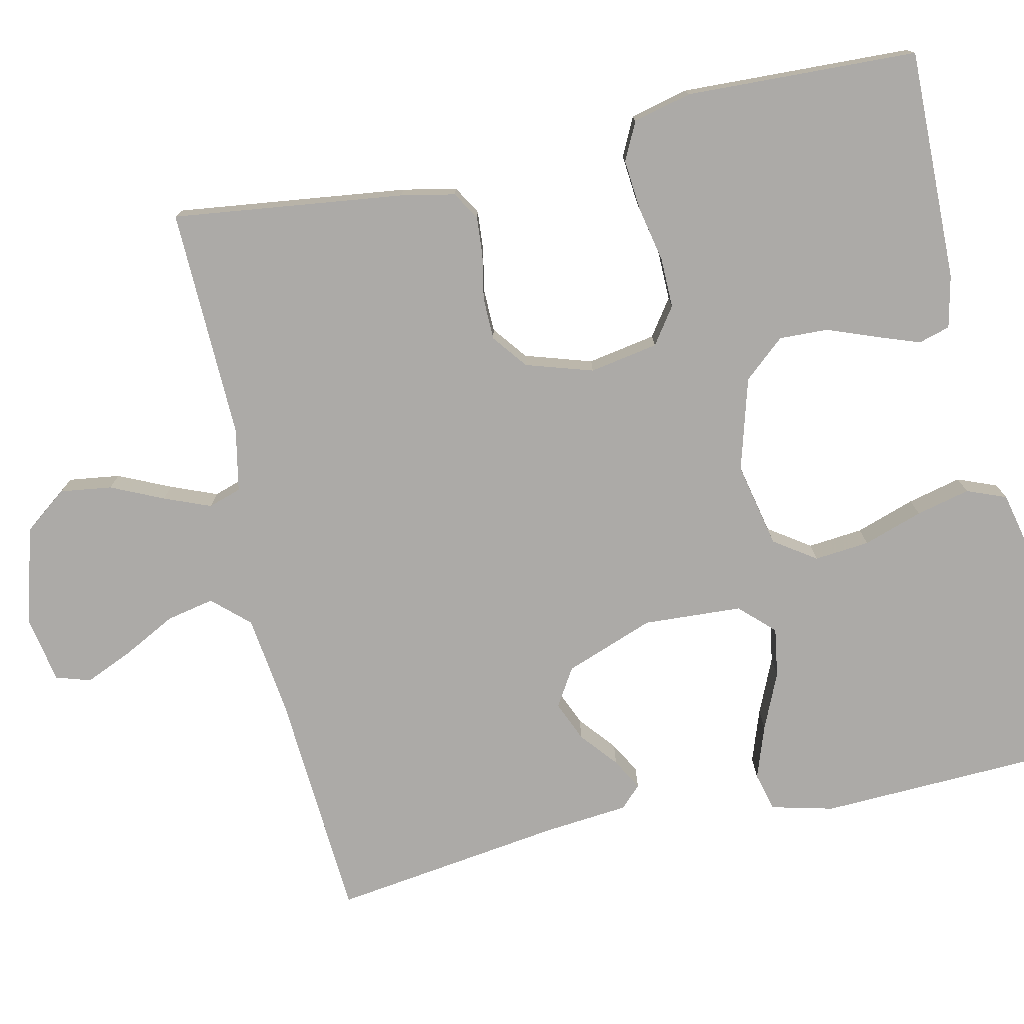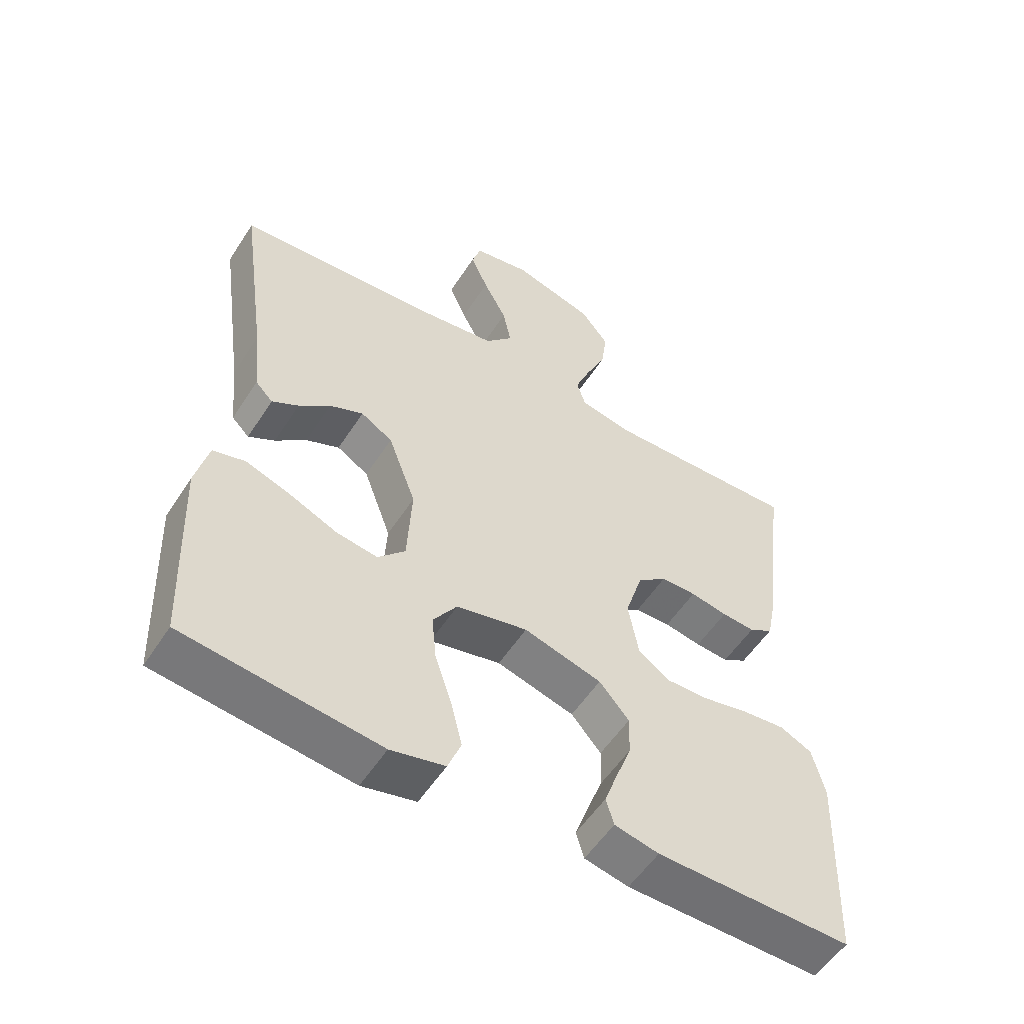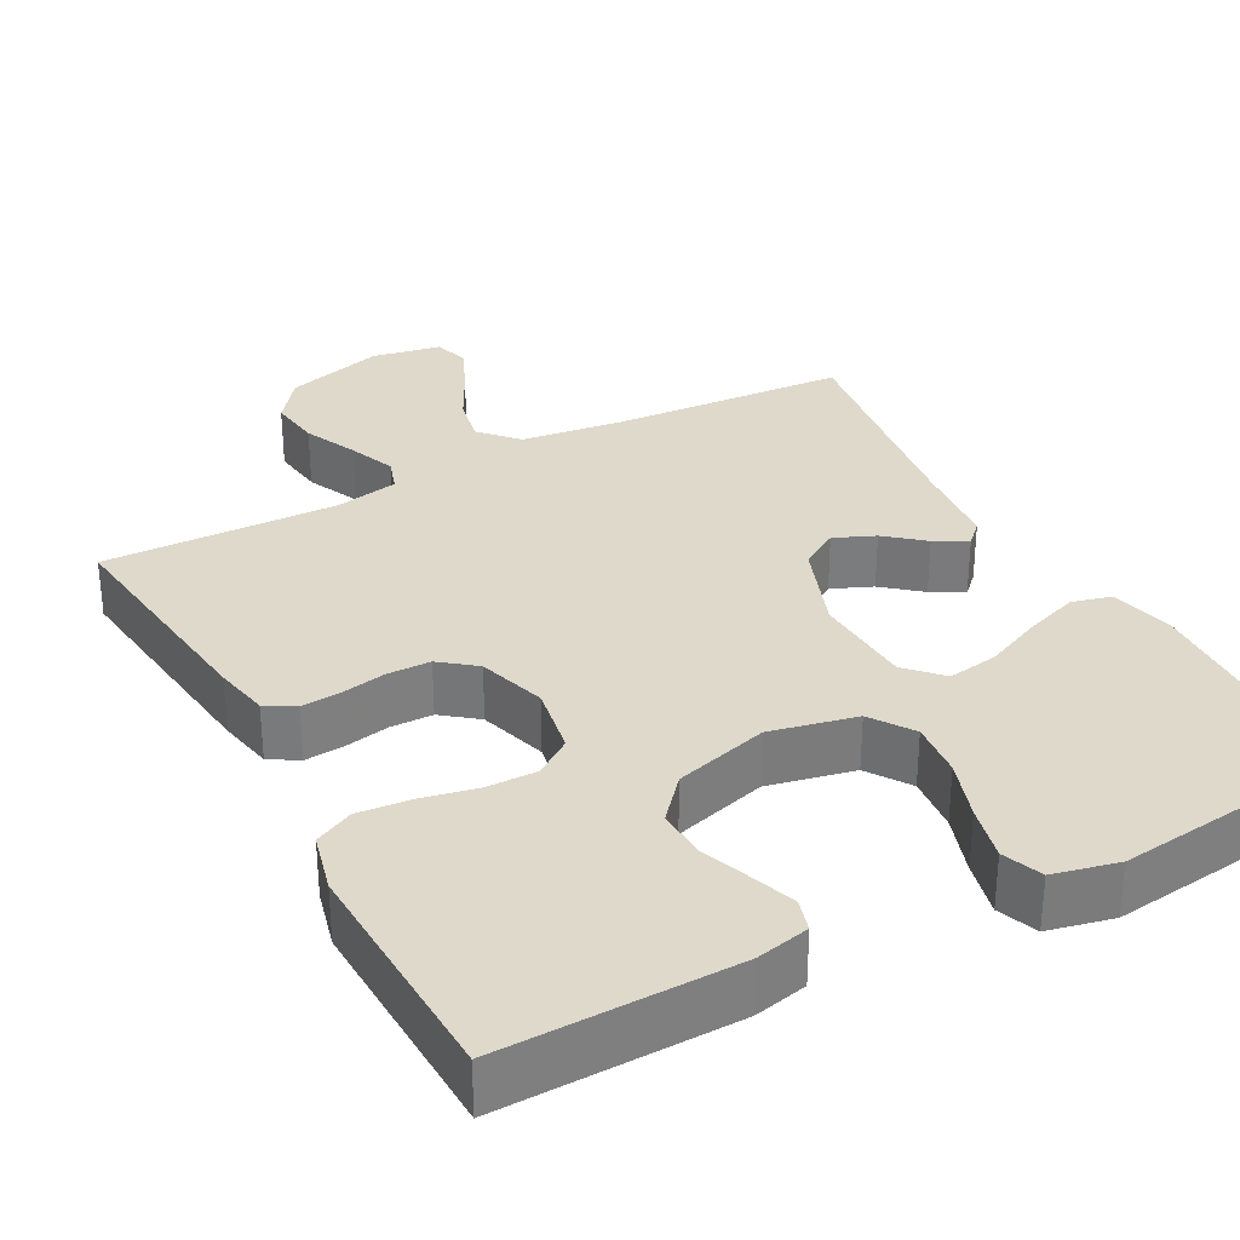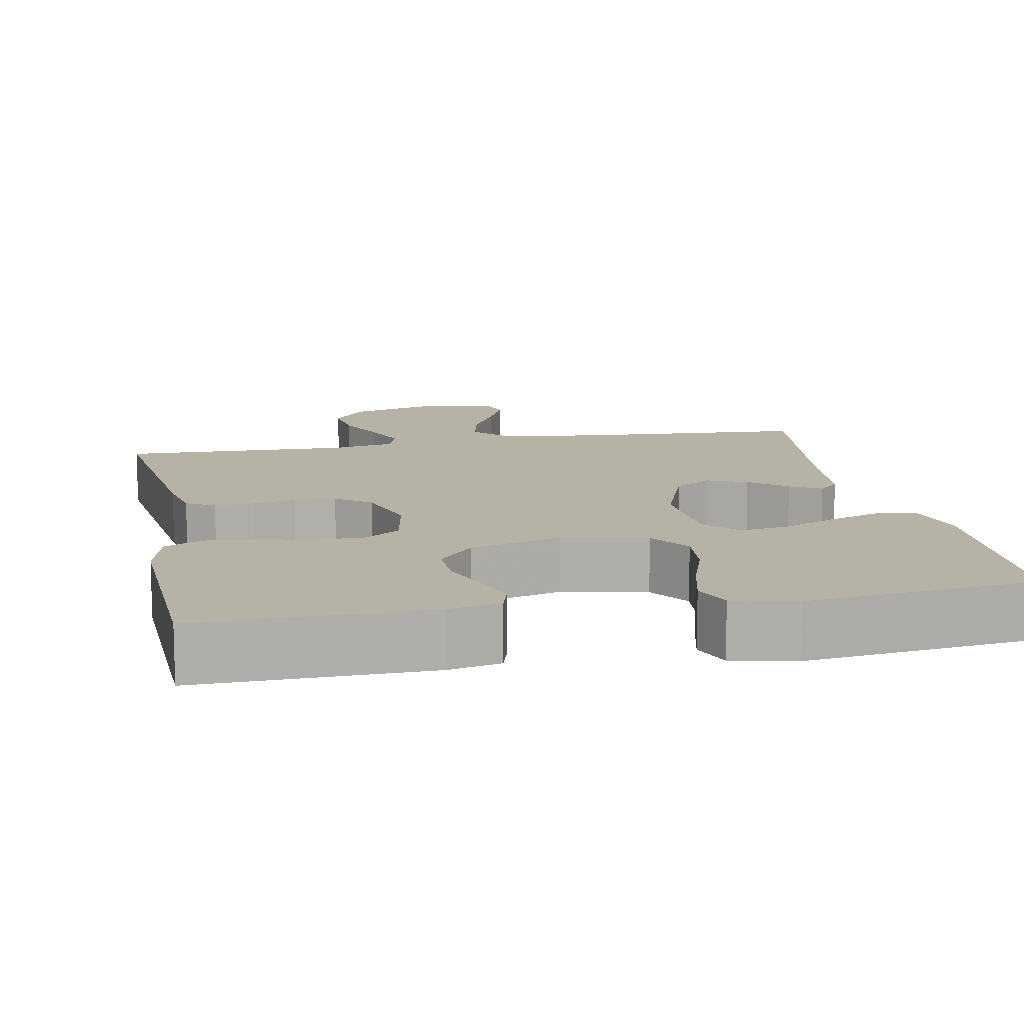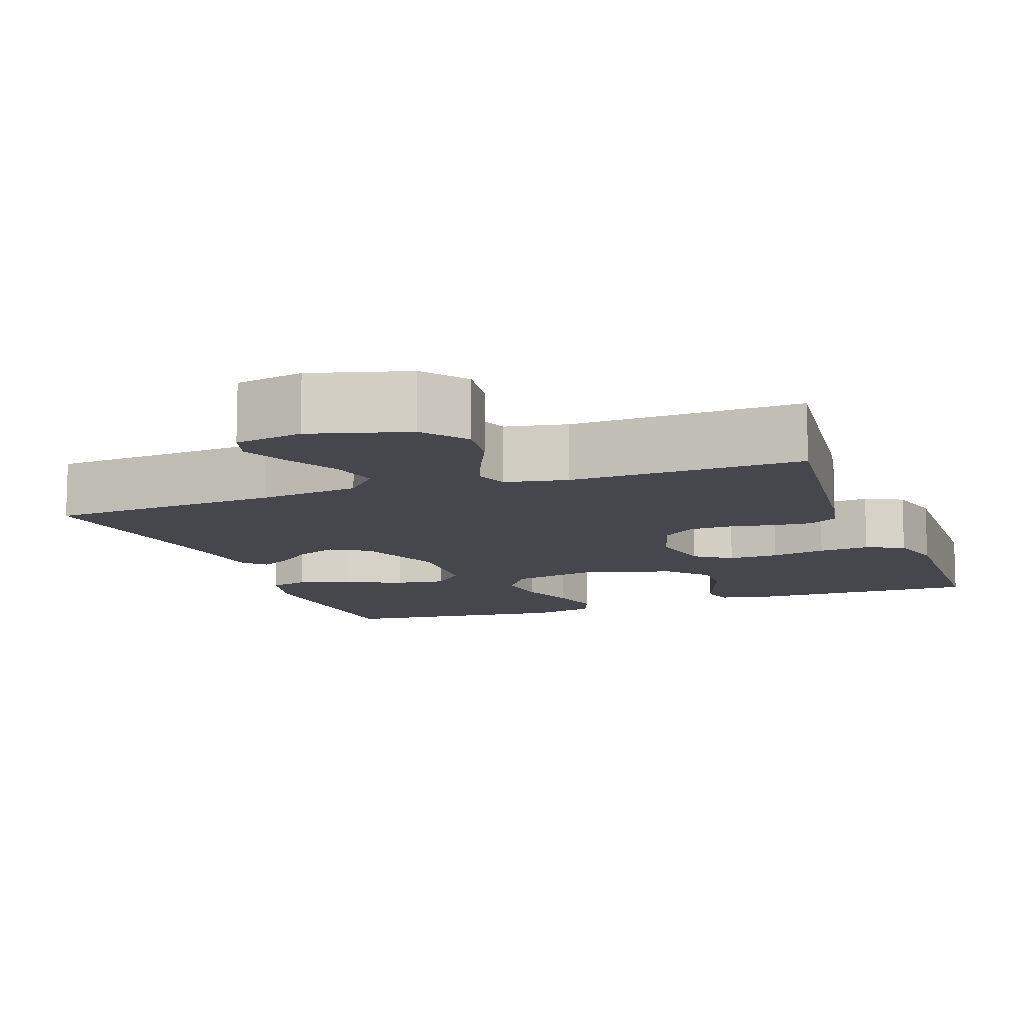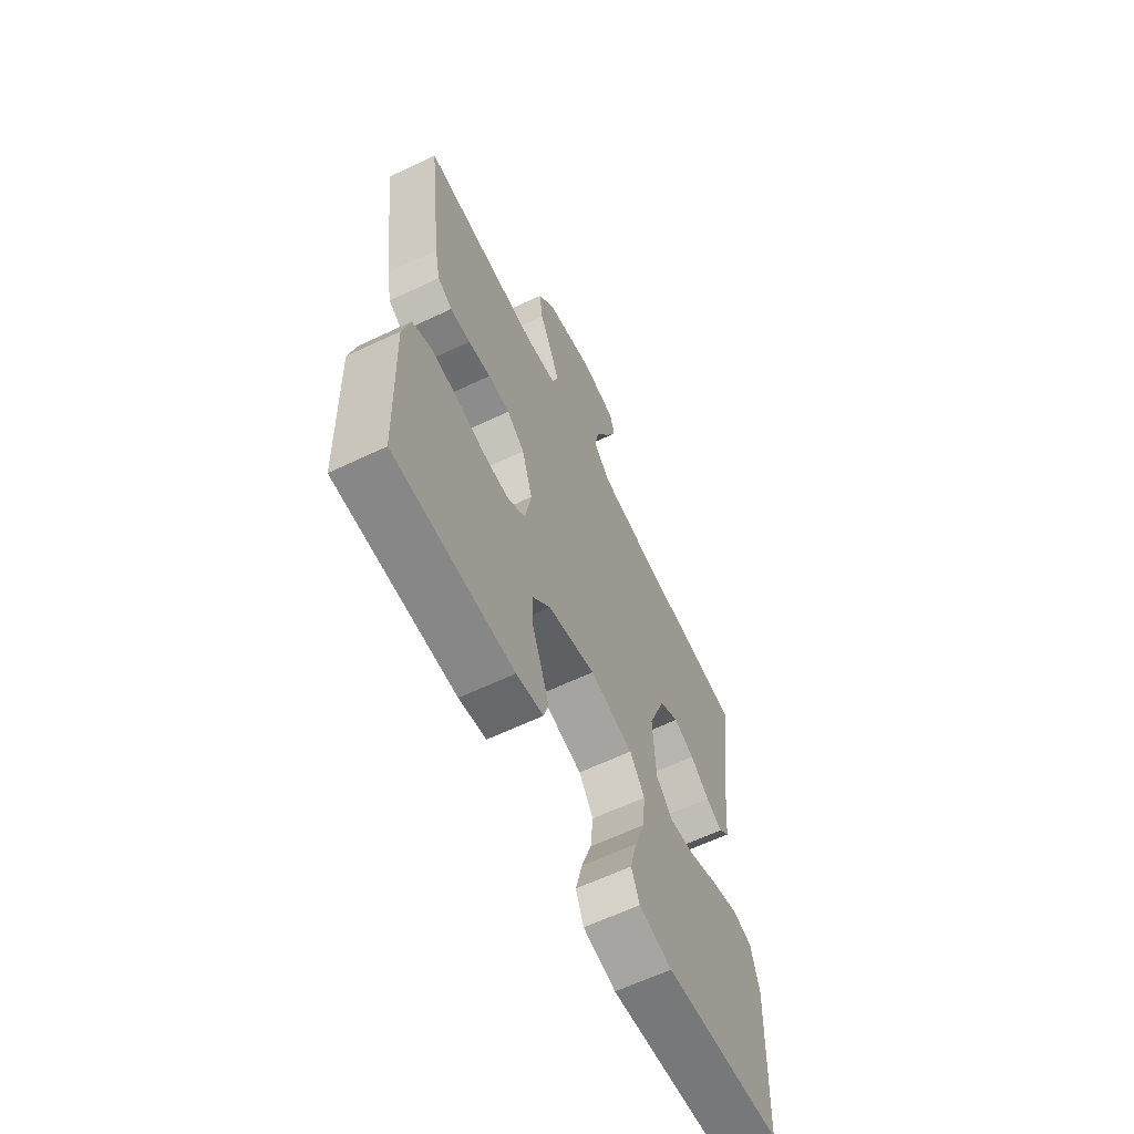
<metadata>
{"format":"obj","ext":"obj","renderer":"f3d","projection":"perspective","resolution":1024,"background":"white","views":[{"elev":-76.1,"azim":102.4,"up":"+Y"},{"elev":-54.6,"azim":-32.3,"up":"+Z"},{"elev":31.7,"azim":151.8,"up":"+Y"},{"elev":12.2,"azim":169.0,"up":"+Y"},{"elev":-10.9,"azim":20.2,"up":"+Y"},{"elev":-63.3,"azim":115.6,"up":"+Z"}]}
</metadata>
<code>
v 0.5 0.07 0.5
v 0.463 0.07 0.2
v 0.449 0.07 0.13
v 0.412 0.07 0.108
v 0.361 0.07 0.112
v 0.304 0.07 0.123
v 0.249 0.07 0.122
v 0.204 0.07 0.087
v 0.177 0.07 0
v 0.193 0.07 -0.089
v 0.24 0.07 -0.122
v 0.305 0.07 -0.121
v 0.377 0.07 -0.106
v 0.443 0.07 -0.1
v 0.492 0.07 -0.124
v 0.511 0.07 -0.2
v 0.5 0.07 -0.5
v 0.2 0.07 -0.495
v 0.132 0.07 -0.48
v 0.12 0.07 -0.439
v 0.14 0.07 -0.383
v 0.164 0.07 -0.319
v 0.166 0.07 -0.256
v 0.12 0.07 -0.203
v 0 0.07 -0.169
v -0.11 0.07 -0.193
v -0.147 0.07 -0.247
v -0.14 0.07 -0.319
v -0.114 0.07 -0.396
v -0.097 0.07 -0.466
v -0.117 0.07 -0.517
v -0.2 0.07 -0.536
v -0.5 0.07 -0.5
v -0.512 0.07 -0.2
v -0.492 0.07 -0.119
v -0.442 0.07 -0.106
v -0.373 0.07 -0.13
v -0.3 0.07 -0.162
v -0.236 0.07 -0.172
v -0.194 0.07 -0.128
v -0.187 0.07 0
v -0.23 0.07 0.116
v -0.279 0.07 0.146
v -0.331 0.07 0.124
v -0.379 0.07 0.084
v -0.42 0.07 0.061
v -0.447 0.07 0.088
v -0.458 0.07 0.2
v -0.5 0.07 0.5
v -0.2 0.07 0.52
v -0.069 0.07 0.537
v -0.026 0.07 0.584
v -0.039 0.07 0.646
v -0.075 0.07 0.715
v -0.102 0.07 0.777
v -0.088 0.07 0.822
v 0 0.07 0.838
v 0.126 0.07 0.802
v 0.169 0.07 0.746
v 0.16 0.07 0.679
v 0.129 0.07 0.611
v 0.105 0.07 0.551
v 0.119 0.07 0.508
v 0.2 0.07 0.492
v 0.5 0 0.5
v 0.463 0 0.2
v 0.449 0 0.13
v 0.412 0 0.108
v 0.361 0 0.112
v 0.304 0 0.123
v 0.249 0 0.122
v 0.204 0 0.087
v 0.177 0 0
v 0.193 0 -0.089
v 0.24 0 -0.122
v 0.305 0 -0.121
v 0.377 0 -0.106
v 0.443 0 -0.1
v 0.492 0 -0.124
v 0.511 0 -0.2
v 0.5 0 -0.5
v 0.2 0 -0.495
v 0.132 0 -0.48
v 0.12 0 -0.439
v 0.14 0 -0.383
v 0.164 0 -0.319
v 0.166 0 -0.256
v 0.12 0 -0.203
v 0 0 -0.169
v -0.11 0 -0.193
v -0.147 0 -0.247
v -0.14 0 -0.319
v -0.114 0 -0.396
v -0.097 0 -0.466
v -0.117 0 -0.517
v -0.2 0 -0.536
v -0.5 0 -0.5
v -0.512 0 -0.2
v -0.492 0 -0.119
v -0.442 0 -0.106
v -0.373 0 -0.13
v -0.3 0 -0.162
v -0.236 0 -0.172
v -0.194 0 -0.128
v -0.187 0 0
v -0.23 0 0.116
v -0.279 0 0.146
v -0.331 0 0.124
v -0.379 0 0.084
v -0.42 0 0.061
v -0.447 0 0.088
v -0.458 0 0.2
v -0.5 0 0.5
v -0.2 0 0.52
v -0.069 0 0.537
v -0.026 0 0.584
v -0.039 0 0.646
v -0.075 0 0.715
v -0.102 0 0.777
v -0.088 0 0.822
v 0 0 0.838
v 0.126 0 0.802
v 0.169 0 0.746
v 0.16 0 0.679
v 0.129 0 0.611
v 0.105 0 0.551
v 0.119 0 0.508
v 0.2 0 0.492
f 58 59 60 61
f 58 61 62
f 57 58 62
f 56 57 62 63
f 53 54 55 56
f 48 49 50
f 48 50 51
f 47 48 51
f 44 45 46 47
f 43 44 47 51
f 42 43 51 52
f 35 36 37 38
f 33 34 35 38
f 33 38 39
f 32 33 39 40
f 28 29 30 31
f 28 31 32 40
f 19 20 21 22
f 17 18 19 22
f 17 22 23
f 16 17 23 24
f 12 13 14 15
f 11 12 15 16
f 3 4 5 6
f 3 6 7
f 64 1 2 3
f 63 64 3 7
f 53 56 63 7
f 41 42 52
f 40 41 52
f 27 28 40
f 26 27 40 52
f 25 26 52
f 11 16 24 25
f 10 11 25
f 9 10 25 52
f 8 9 52 53
f 7 8 53
f 125 124 123 122
f 126 125 122
f 126 122 121
f 127 126 121 120
f 120 119 118 117
f 114 113 112
f 115 114 112
f 115 112 111
f 111 110 109 108
f 115 111 108 107
f 116 115 107 106
f 102 101 100 99
f 102 99 98 97
f 103 102 97
f 104 103 97 96
f 95 94 93 92
f 104 96 95 92
f 86 85 84 83
f 86 83 82 81
f 87 86 81
f 88 87 81 80
f 79 78 77 76
f 80 79 76 75
f 70 69 68 67
f 71 70 67
f 67 66 65 128
f 71 67 128 127
f 71 127 120 117
f 116 106 105
f 116 105 104
f 104 92 91
f 116 104 91 90
f 116 90 89
f 89 88 80 75
f 89 75 74
f 116 89 74 73
f 117 116 73 72
f 117 72 71
f 1 65 66 2
f 2 66 67 3
f 3 67 68 4
f 4 68 69 5
f 5 69 70 6
f 6 70 71 7
f 7 71 72 8
f 8 72 73 9
f 9 73 74 10
f 10 74 75 11
f 11 75 76 12
f 12 76 77 13
f 13 77 78 14
f 14 78 79 15
f 15 79 80 16
f 16 80 81 17
f 17 81 82 18
f 18 82 83 19
f 19 83 84 20
f 20 84 85 21
f 21 85 86 22
f 22 86 87 23
f 23 87 88 24
f 24 88 89 25
f 25 89 90 26
f 26 90 91 27
f 27 91 92 28
f 28 92 93 29
f 29 93 94 30
f 30 94 95 31
f 31 95 96 32
f 32 96 97 33
f 33 97 98 34
f 34 98 99 35
f 35 99 100 36
f 36 100 101 37
f 37 101 102 38
f 38 102 103 39
f 39 103 104 40
f 40 104 105 41
f 41 105 106 42
f 42 106 107 43
f 43 107 108 44
f 44 108 109 45
f 45 109 110 46
f 46 110 111 47
f 47 111 112 48
f 48 112 113 49
f 49 113 114 50
f 50 114 115 51
f 51 115 116 52
f 52 116 117 53
f 53 117 118 54
f 54 118 119 55
f 55 119 120 56
f 56 120 121 57
f 57 121 122 58
f 58 122 123 59
f 59 123 124 60
f 60 124 125 61
f 61 125 126 62
f 62 126 127 63
f 63 127 128 64
f 64 128 65 1

</code>
